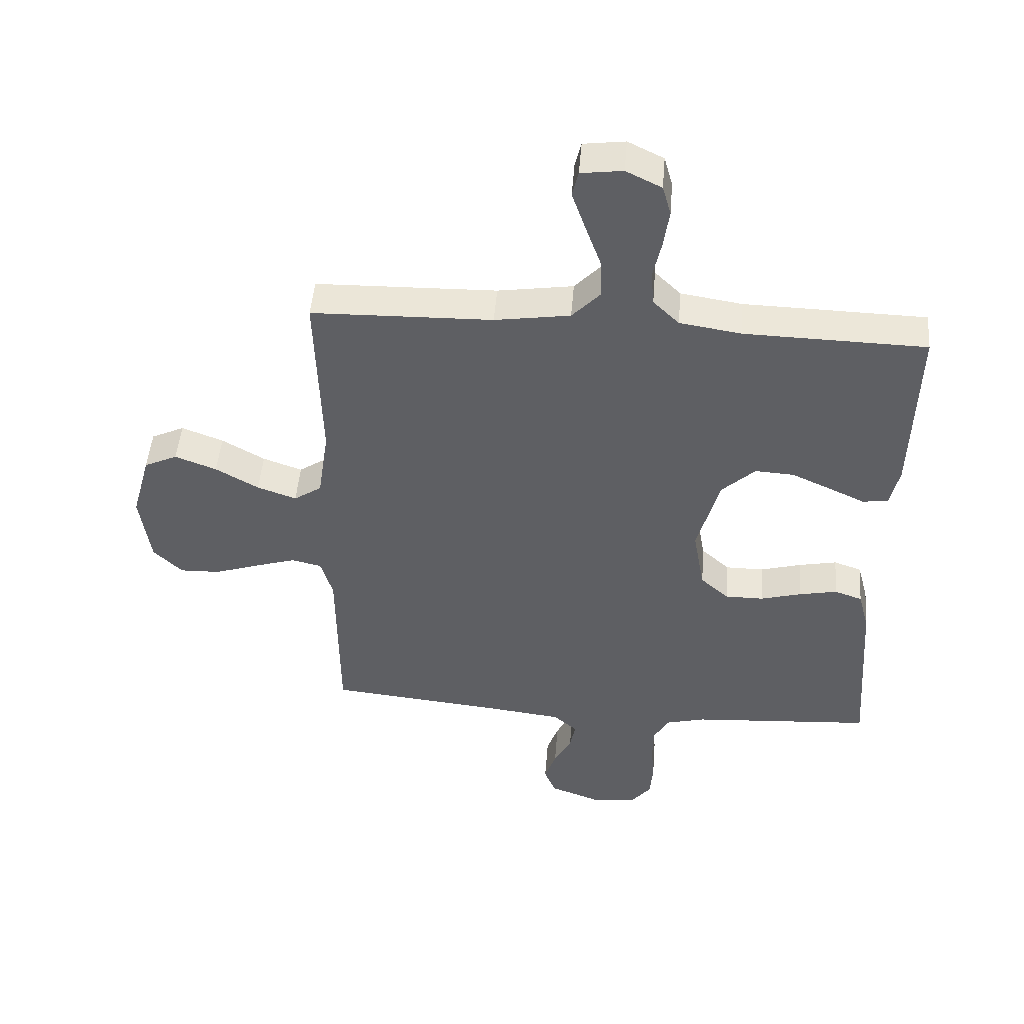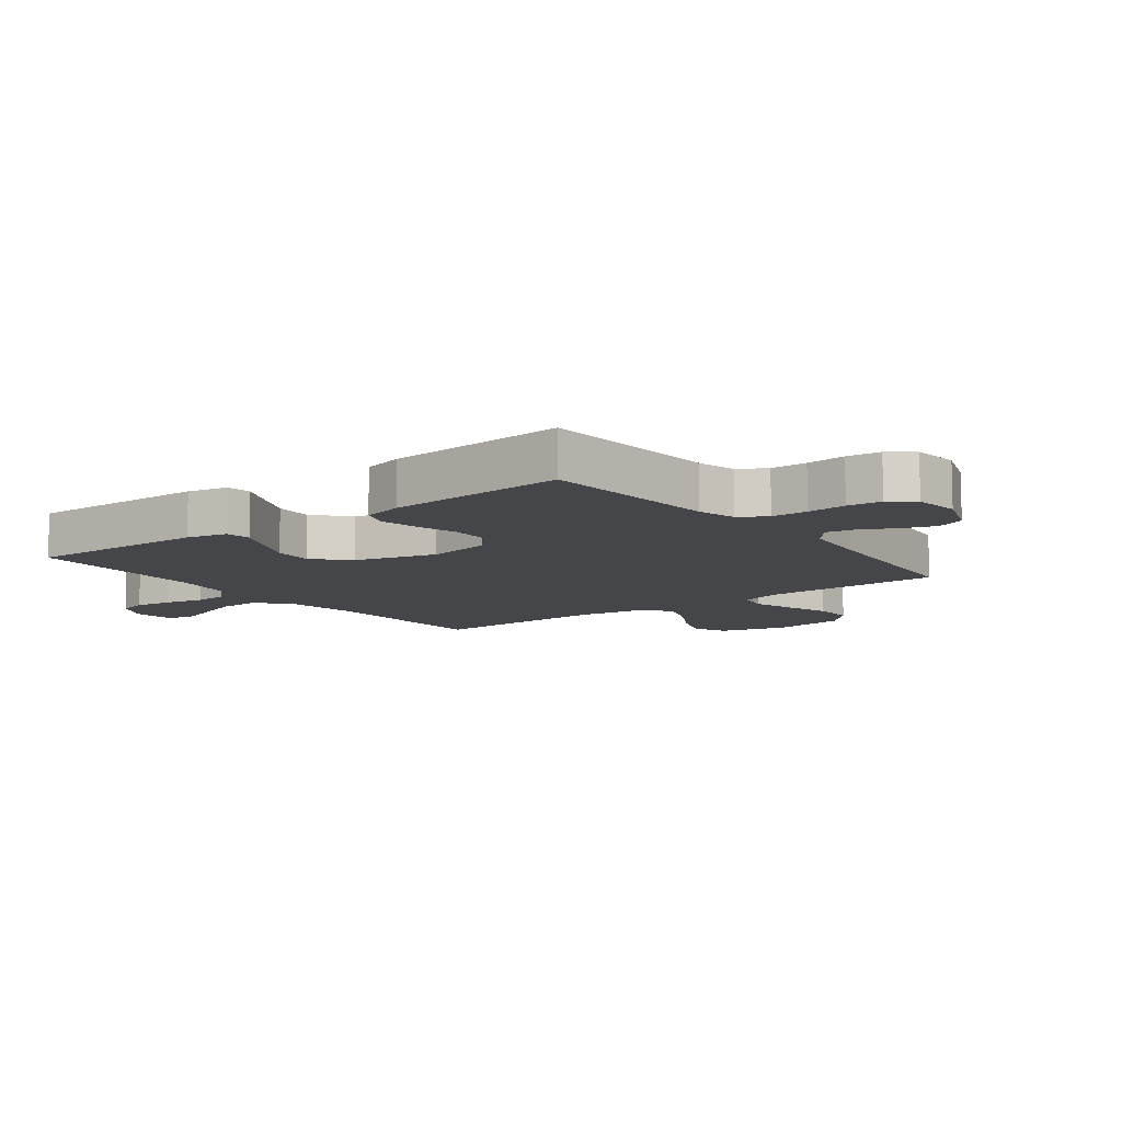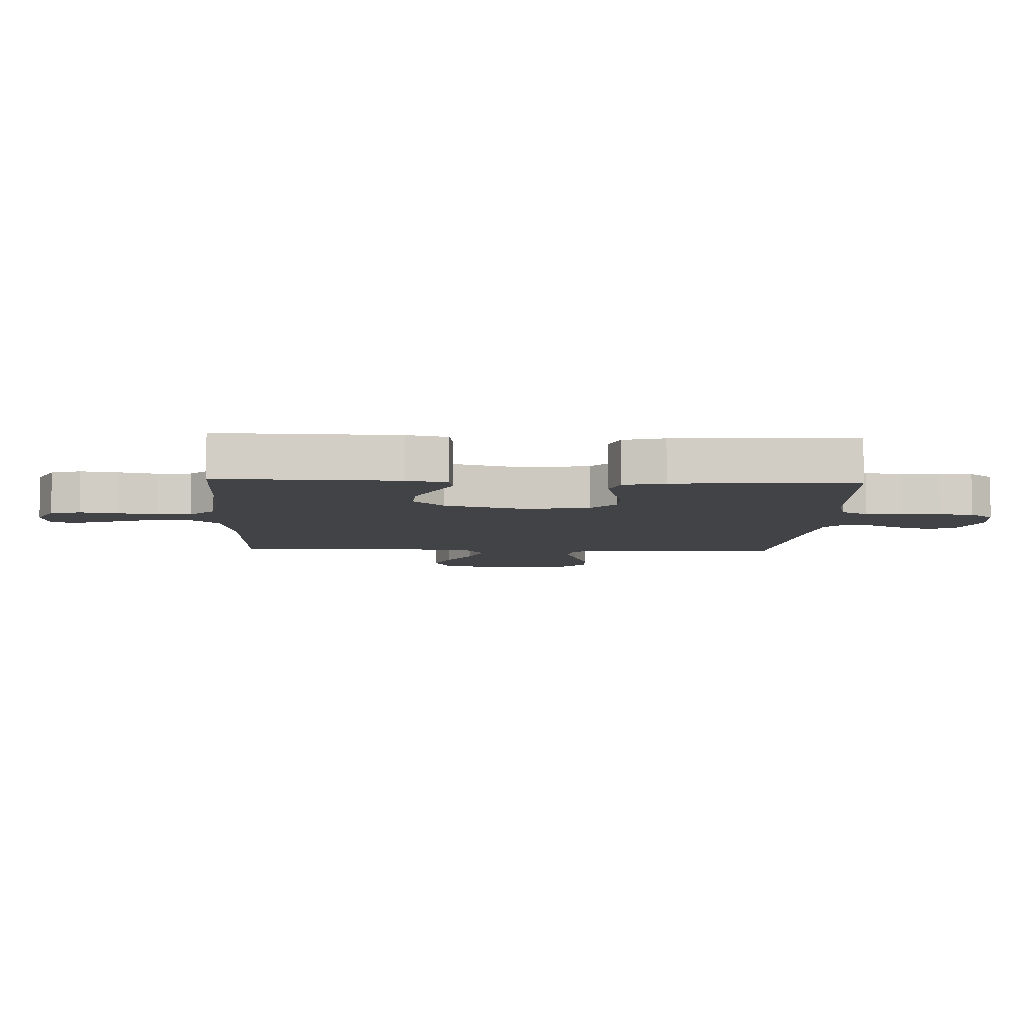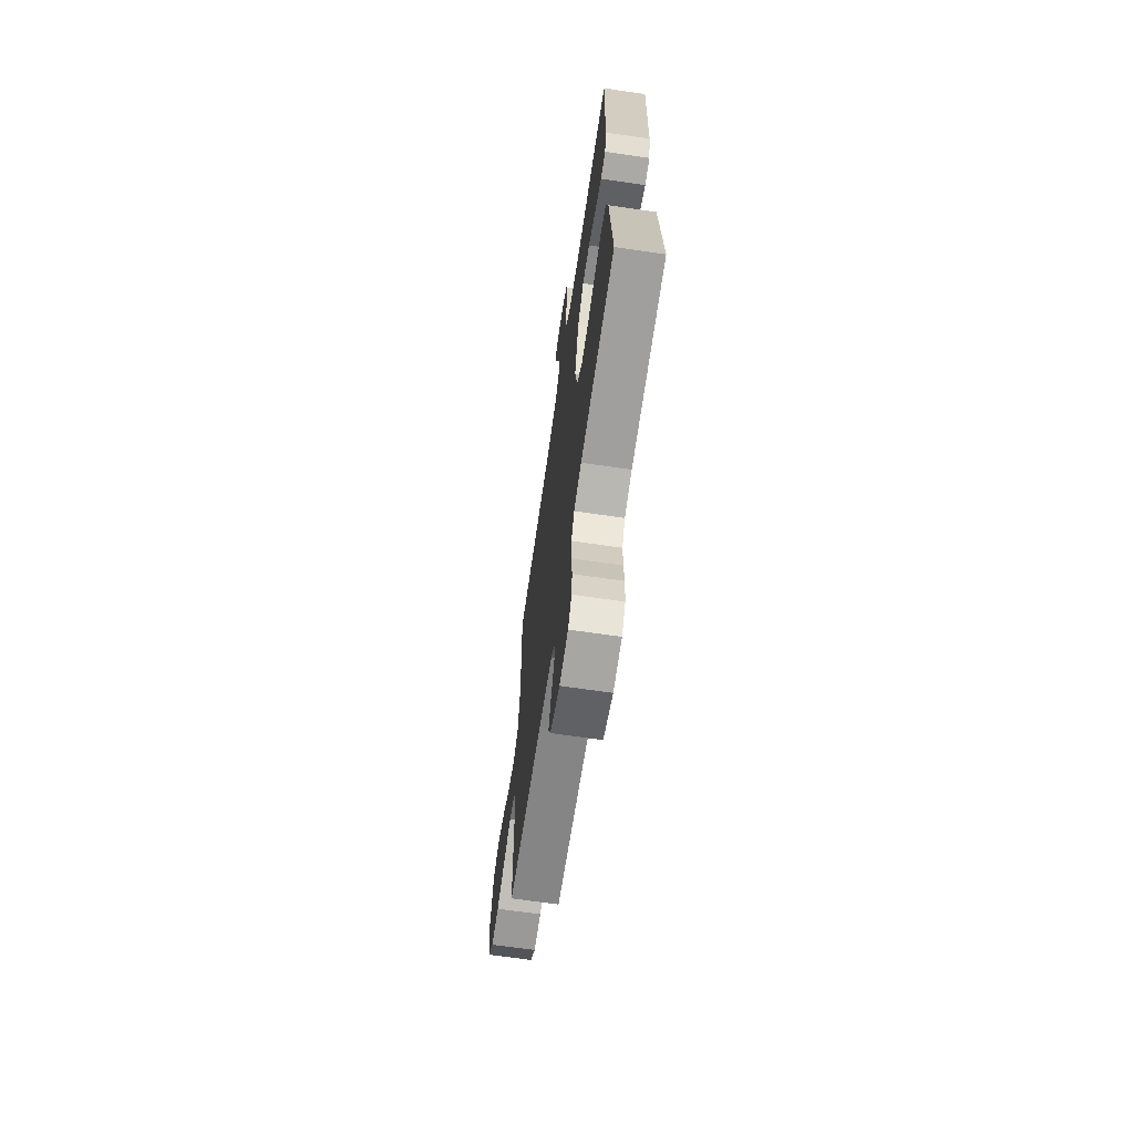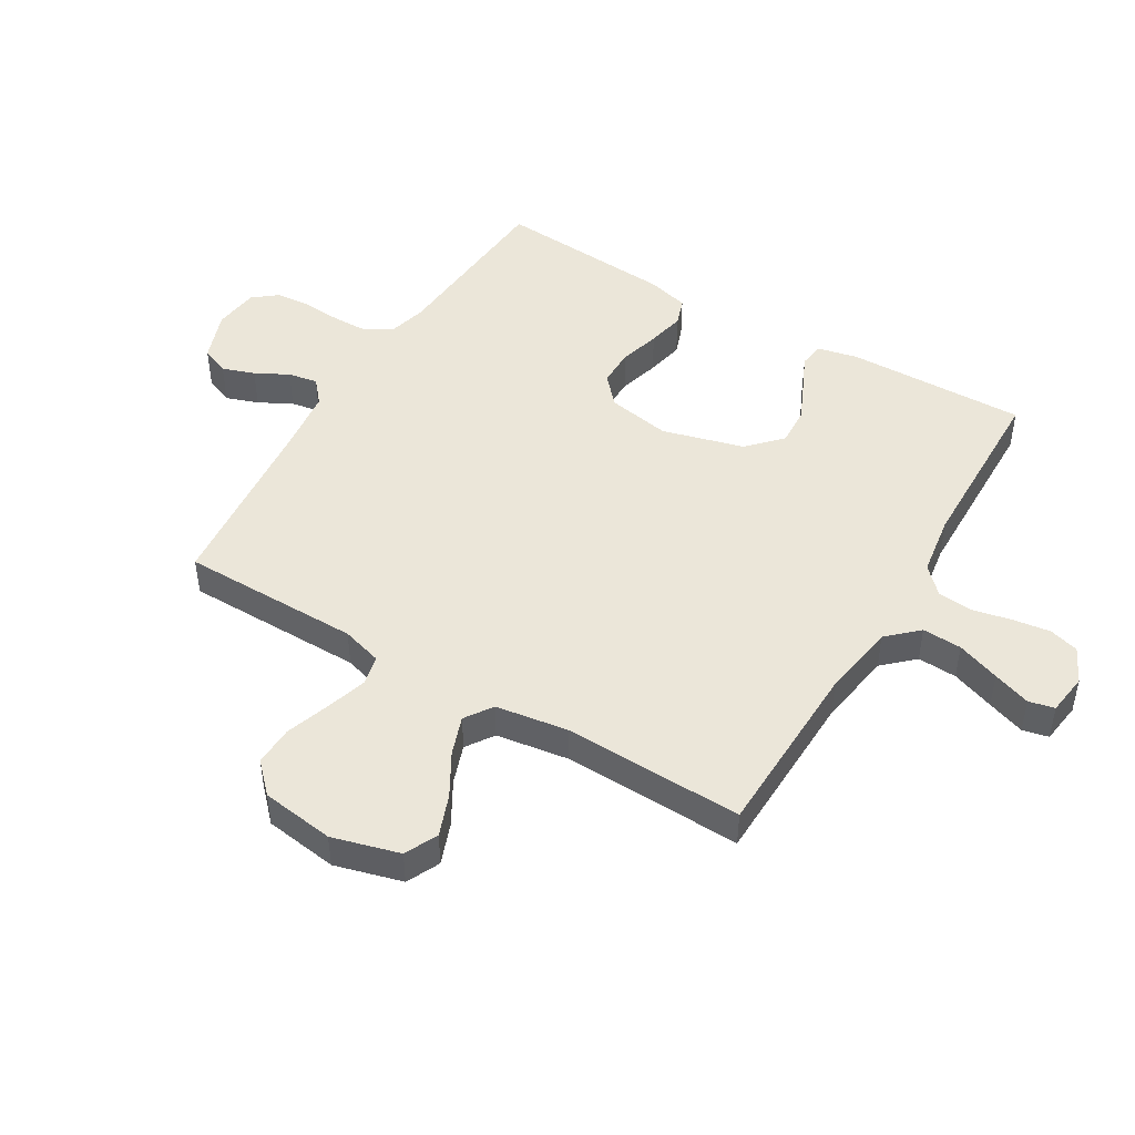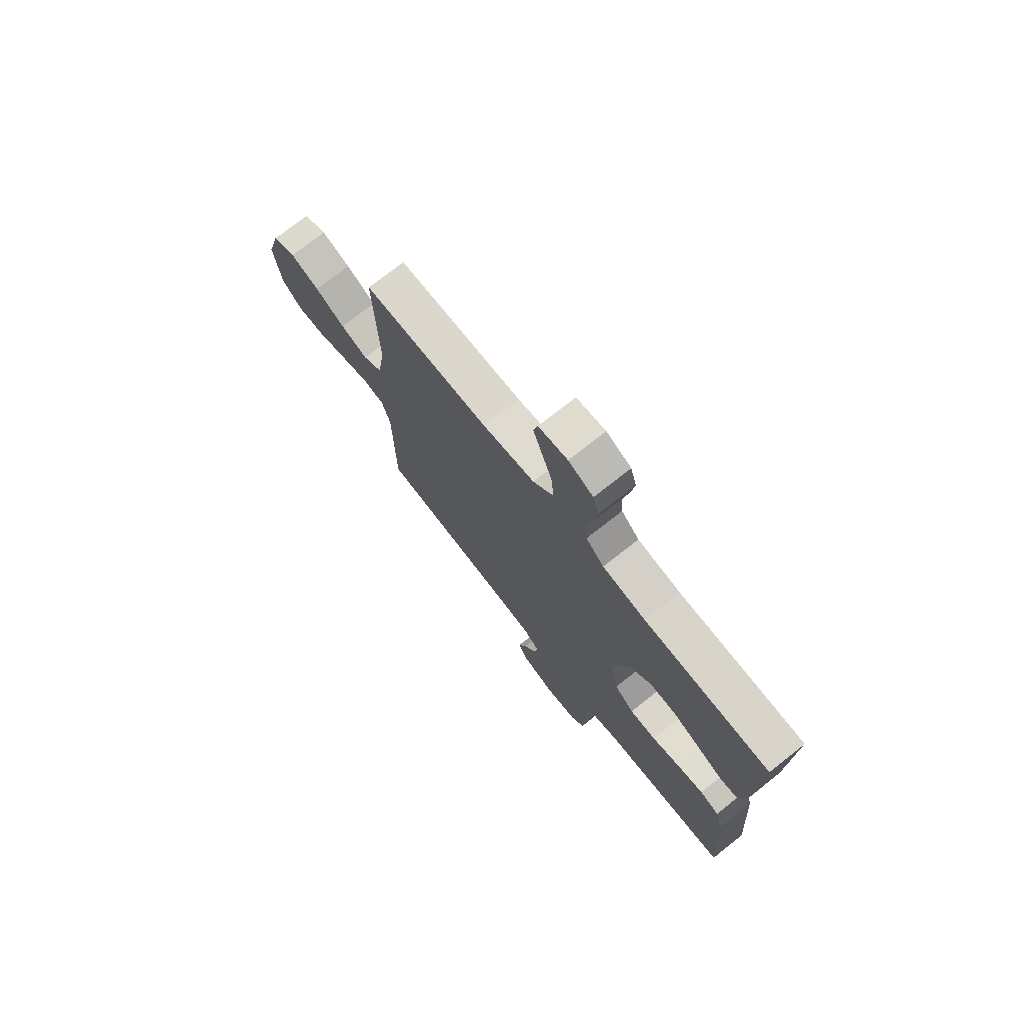
<metadata>
{"format":"obj","ext":"obj","renderer":"f3d","projection":"perspective","resolution":1024,"background":"white","views":[{"elev":48.0,"azim":4.6,"up":"+Z"},{"elev":-9.7,"azim":127.3,"up":"+Y"},{"elev":-7.0,"azim":87.4,"up":"+Y"},{"elev":-67.4,"azim":81.7,"up":"+Z"},{"elev":47.0,"azim":-59.1,"up":"+Y"},{"elev":74.1,"azim":51.7,"up":"+Z"}]}
</metadata>
<code>
v -0.5 0.07 -0.5
v -0.502 0.07 -0.2
v -0.522 0.07 -0.132
v -0.572 0.07 -0.121
v -0.64 0.07 -0.142
v -0.714 0.07 -0.167
v -0.781 0.07 -0.169
v -0.829 0.07 -0.122
v -0.846 0.07 0
v -0.815 0.07 0.112
v -0.76 0.07 0.138
v -0.691 0.07 0.112
v -0.62 0.07 0.071
v -0.555 0.07 0.048
v -0.509 0.07 0.079
v -0.491 0.07 0.2
v -0.5 0.07 0.5
v -0.2 0.07 0.507
v -0.075 0.07 0.526
v -0.028 0.07 0.576
v -0.031 0.07 0.642
v -0.057 0.07 0.714
v -0.079 0.07 0.777
v -0.069 0.07 0.82
v 0 0.07 0.829
v 0.059 0.07 0.8
v 0.073 0.07 0.75
v 0.064 0.07 0.687
v 0.05 0.07 0.623
v 0.055 0.07 0.565
v 0.098 0.07 0.523
v 0.2 0.07 0.507
v 0.5 0.07 0.5
v 0.493 0.07 0.2
v 0.478 0.07 0.133
v 0.436 0.07 0.127
v 0.378 0.07 0.154
v 0.312 0.07 0.184
v 0.247 0.07 0.188
v 0.192 0.07 0.136
v 0.155 0.07 0
v 0.174 0.07 -0.106
v 0.221 0.07 -0.148
v 0.284 0.07 -0.148
v 0.352 0.07 -0.129
v 0.415 0.07 -0.116
v 0.461 0.07 -0.132
v 0.479 0.07 -0.2
v 0.5 0.07 -0.5
v 0.2 0.07 -0.521
v 0.135 0.07 -0.538
v 0.109 0.07 -0.583
v 0.108 0.07 -0.643
v 0.113 0.07 -0.708
v 0.108 0.07 -0.765
v 0.076 0.07 -0.805
v 0 0.07 -0.814
v -0.084 0.07 -0.783
v -0.103 0.07 -0.736
v -0.084 0.07 -0.682
v -0.055 0.07 -0.627
v -0.046 0.07 -0.578
v -0.085 0.07 -0.544
v -0.2 0.07 -0.53
v -0.5 0 -0.5
v -0.502 0 -0.2
v -0.522 0 -0.132
v -0.572 0 -0.121
v -0.64 0 -0.142
v -0.714 0 -0.167
v -0.781 0 -0.169
v -0.829 0 -0.122
v -0.846 0 0
v -0.815 0 0.112
v -0.76 0 0.138
v -0.691 0 0.112
v -0.62 0 0.071
v -0.555 0 0.048
v -0.509 0 0.079
v -0.491 0 0.2
v -0.5 0 0.5
v -0.2 0 0.507
v -0.075 0 0.526
v -0.028 0 0.576
v -0.031 0 0.642
v -0.057 0 0.714
v -0.079 0 0.777
v -0.069 0 0.82
v 0 0 0.829
v 0.059 0 0.8
v 0.073 0 0.75
v 0.064 0 0.687
v 0.05 0 0.623
v 0.055 0 0.565
v 0.098 0 0.523
v 0.2 0 0.507
v 0.5 0 0.5
v 0.493 0 0.2
v 0.478 0 0.133
v 0.436 0 0.127
v 0.378 0 0.154
v 0.312 0 0.184
v 0.247 0 0.188
v 0.192 0 0.136
v 0.155 0 0
v 0.174 0 -0.106
v 0.221 0 -0.148
v 0.284 0 -0.148
v 0.352 0 -0.129
v 0.415 0 -0.116
v 0.461 0 -0.132
v 0.479 0 -0.2
v 0.5 0 -0.5
v 0.2 0 -0.521
v 0.135 0 -0.538
v 0.109 0 -0.583
v 0.108 0 -0.643
v 0.113 0 -0.708
v 0.108 0 -0.765
v 0.076 0 -0.805
v 0 0 -0.814
v -0.084 0 -0.783
v -0.103 0 -0.736
v -0.084 0 -0.682
v -0.055 0 -0.627
v -0.046 0 -0.578
v -0.085 0 -0.544
v -0.2 0 -0.53
f 59 60 61
f 58 59 61
f 57 58 61
f 56 57 61
f 55 56 61
f 54 55 61
f 53 54 61
f 52 53 61 62
f 51 52 62 63
f 48 49 50
f 47 48 50
f 46 47 50
f 45 46 50
f 44 45 50
f 51 63 64
f 50 51 64
f 44 50 64
f 43 44 64
f 35 36 37
f 34 35 37
f 33 34 37
f 32 33 37
f 31 32 37 38
f 30 31 38 39
f 27 28 29
f 26 27 29
f 25 26 29
f 24 25 29
f 23 24 29
f 22 23 29
f 21 22 29
f 20 21 29 30
f 30 39 40
f 20 30 40
f 19 20 40
f 16 17 18
f 19 40 41
f 18 19 41
f 16 18 41
f 15 16 41
f 11 12 13
f 10 11 13
f 9 10 13
f 8 9 13
f 7 8 13
f 6 7 13
f 5 6 13
f 4 5 13 14
f 64 1 2
f 43 64 2
f 42 43 2
f 15 41 42
f 14 15 42
f 4 14 42
f 3 4 42
f 2 3 42
f 125 124 123
f 125 123 122
f 125 122 121
f 125 121 120
f 125 120 119
f 125 119 118
f 125 118 117
f 126 125 117 116
f 127 126 116 115
f 114 113 112
f 114 112 111
f 114 111 110
f 114 110 109
f 114 109 108
f 128 127 115
f 128 115 114
f 128 114 108
f 128 108 107
f 101 100 99
f 101 99 98
f 101 98 97
f 101 97 96
f 102 101 96 95
f 103 102 95 94
f 93 92 91
f 93 91 90
f 93 90 89
f 93 89 88
f 93 88 87
f 93 87 86
f 93 86 85
f 94 93 85 84
f 104 103 94
f 104 94 84
f 104 84 83
f 82 81 80
f 105 104 83
f 105 83 82
f 105 82 80
f 105 80 79
f 77 76 75
f 77 75 74
f 77 74 73
f 77 73 72
f 77 72 71
f 77 71 70
f 77 70 69
f 78 77 69 68
f 66 65 128
f 66 128 107
f 66 107 106
f 106 105 79
f 106 79 78
f 106 78 68
f 106 68 67
f 106 67 66
f 1 65 66 2
f 2 66 67 3
f 3 67 68 4
f 4 68 69 5
f 5 69 70 6
f 6 70 71 7
f 7 71 72 8
f 8 72 73 9
f 9 73 74 10
f 10 74 75 11
f 11 75 76 12
f 12 76 77 13
f 13 77 78 14
f 14 78 79 15
f 15 79 80 16
f 16 80 81 17
f 17 81 82 18
f 18 82 83 19
f 19 83 84 20
f 20 84 85 21
f 21 85 86 22
f 22 86 87 23
f 23 87 88 24
f 24 88 89 25
f 25 89 90 26
f 26 90 91 27
f 27 91 92 28
f 28 92 93 29
f 29 93 94 30
f 30 94 95 31
f 31 95 96 32
f 32 96 97 33
f 33 97 98 34
f 34 98 99 35
f 35 99 100 36
f 36 100 101 37
f 37 101 102 38
f 38 102 103 39
f 39 103 104 40
f 40 104 105 41
f 41 105 106 42
f 42 106 107 43
f 43 107 108 44
f 44 108 109 45
f 45 109 110 46
f 46 110 111 47
f 47 111 112 48
f 48 112 113 49
f 49 113 114 50
f 50 114 115 51
f 51 115 116 52
f 52 116 117 53
f 53 117 118 54
f 54 118 119 55
f 55 119 120 56
f 56 120 121 57
f 57 121 122 58
f 58 122 123 59
f 59 123 124 60
f 60 124 125 61
f 61 125 126 62
f 62 126 127 63
f 63 127 128 64
f 64 128 65 1

</code>
